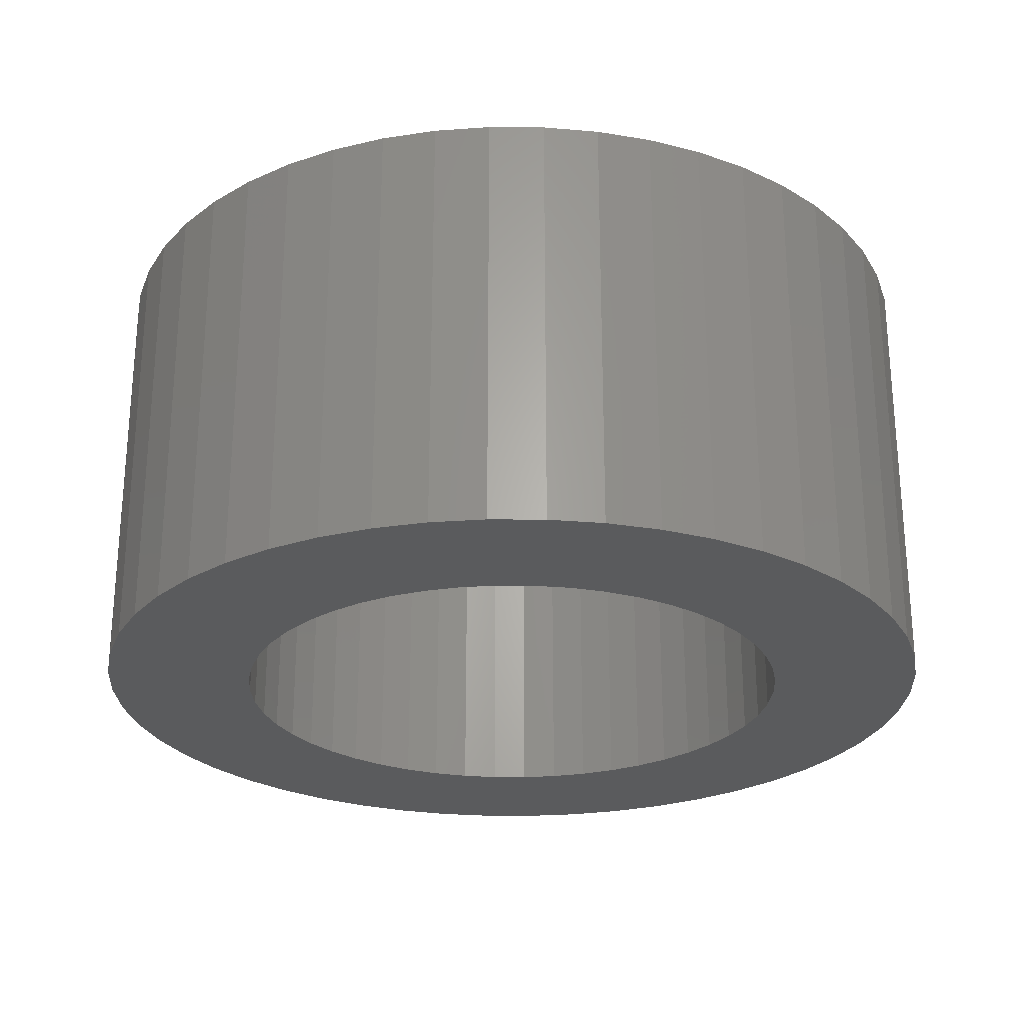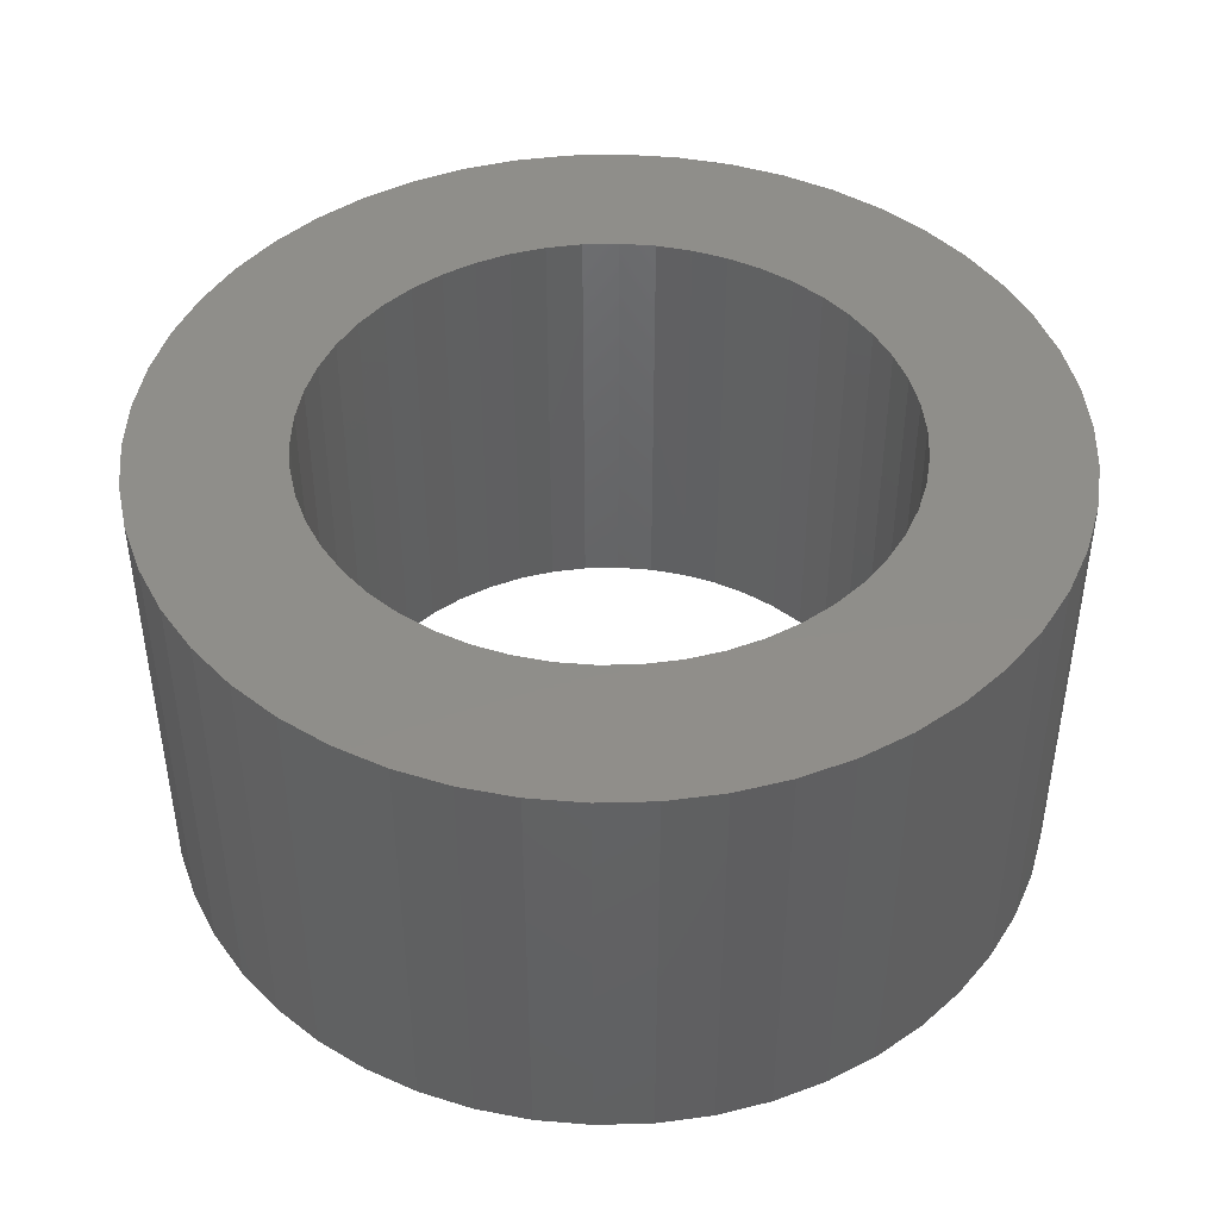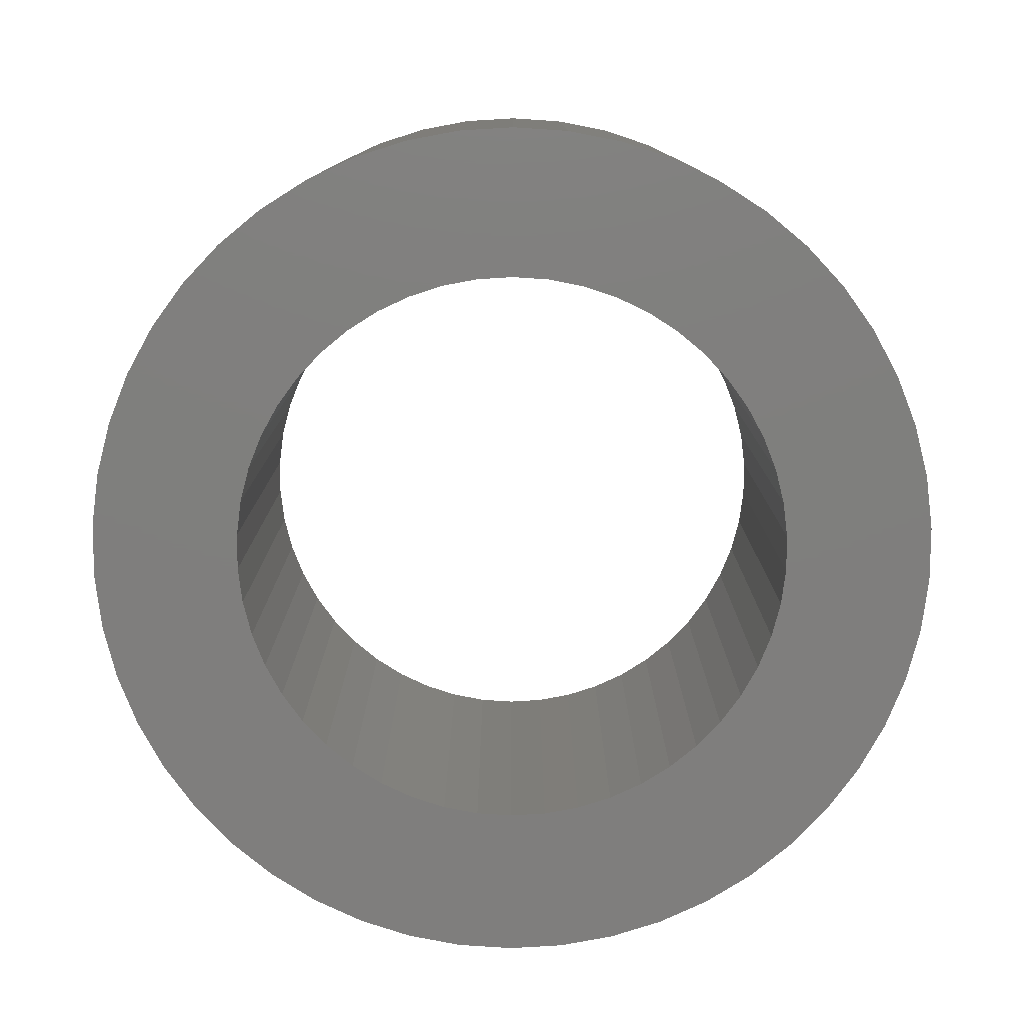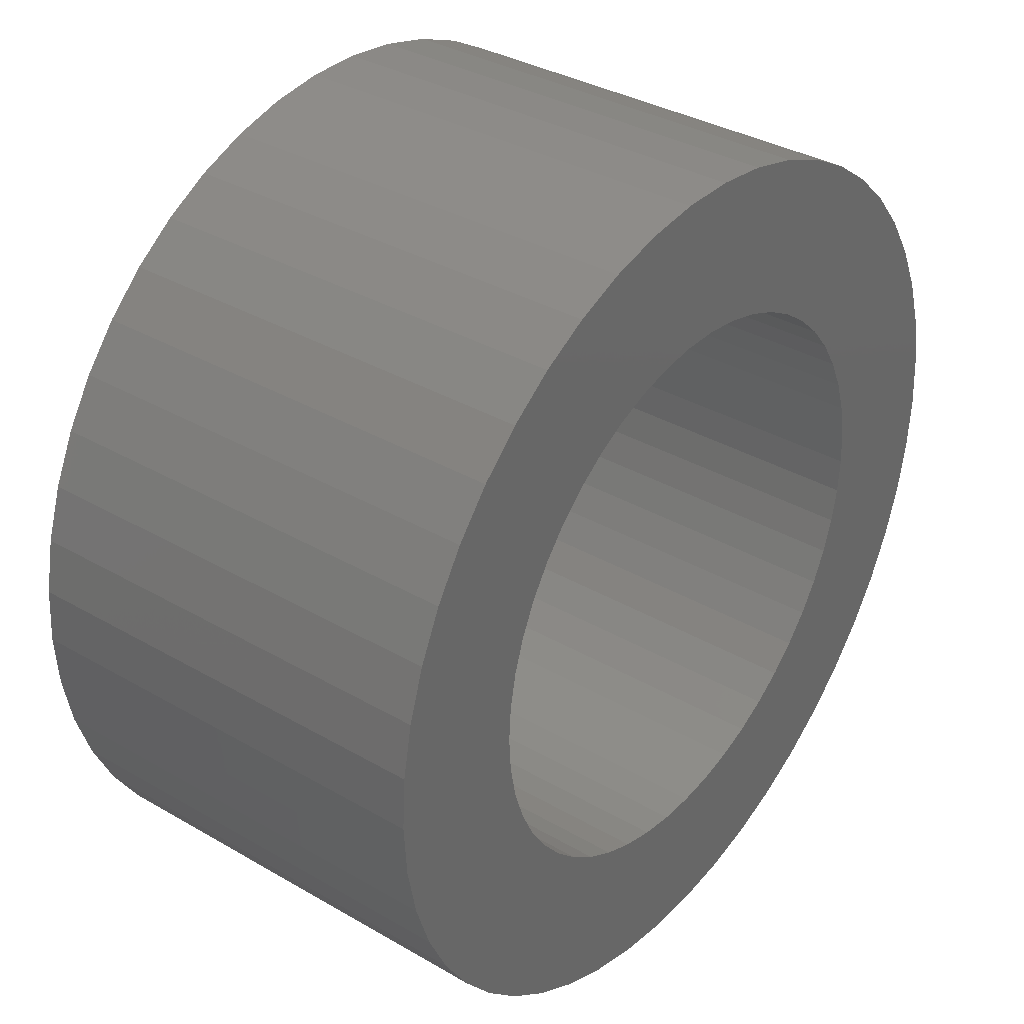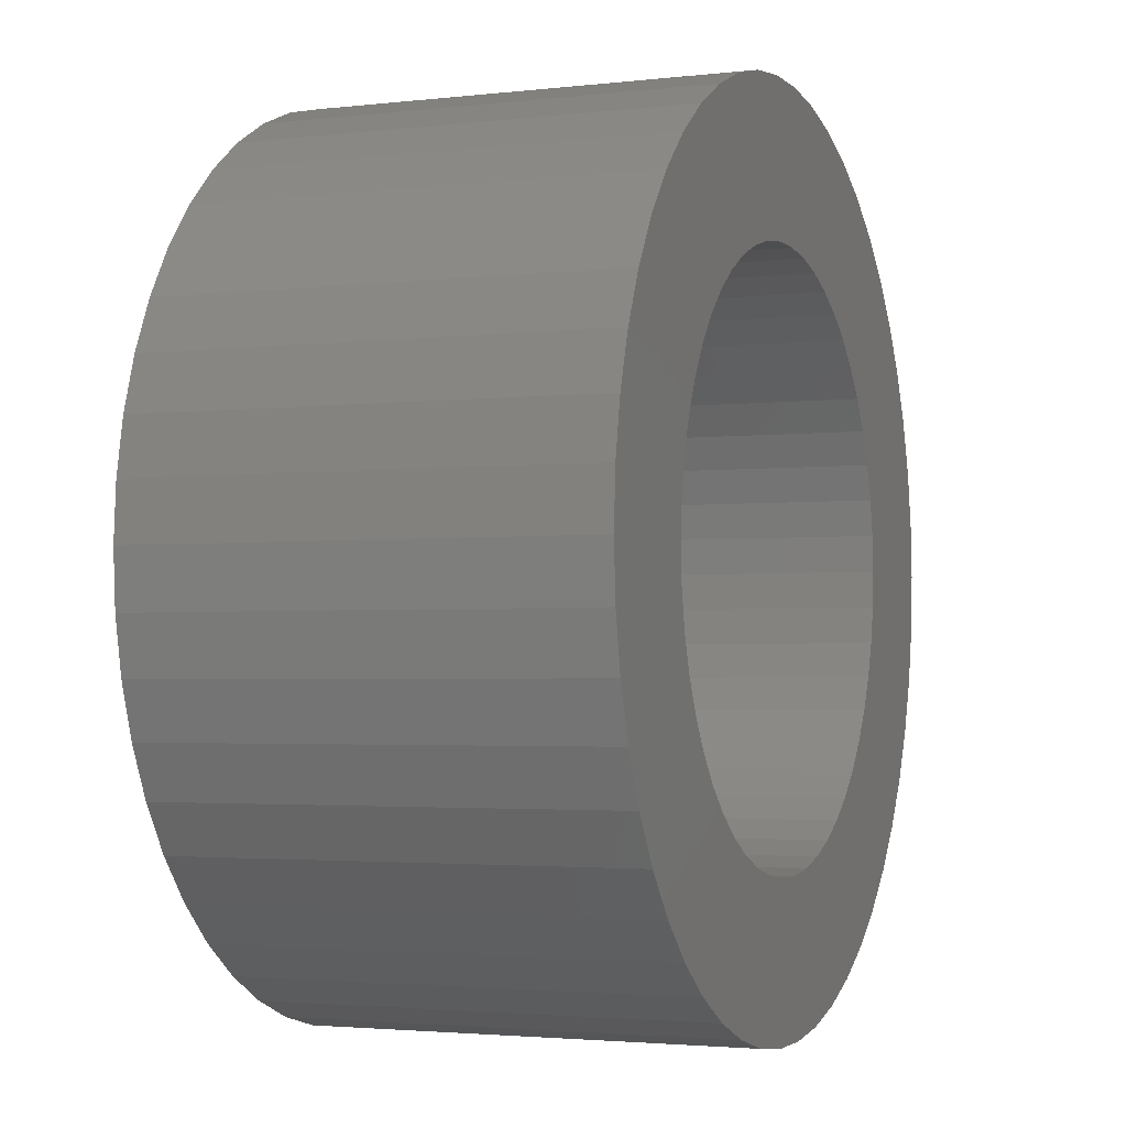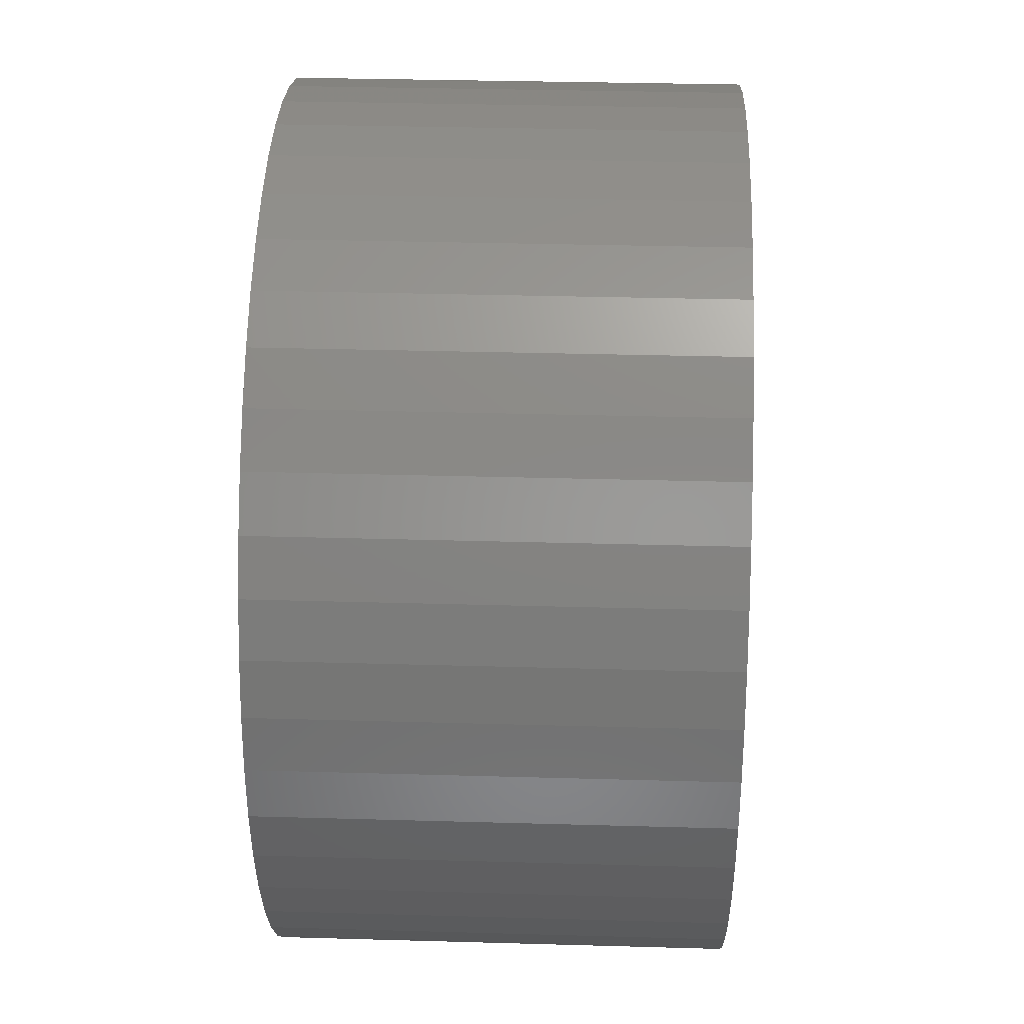
<metadata>
{"format":"stl","ext":"stl","renderer":"f3d","projection":"perspective","resolution":1024,"background":"white","views":[{"elev":-25.8,"azim":-43.8,"up":"+Z"},{"elev":44.6,"azim":142.3,"up":"+Z"},{"elev":-78.8,"azim":82.6,"up":"+Z"},{"elev":35.1,"azim":-52.3,"up":"+Y"},{"elev":-2.6,"azim":-67.9,"up":"+Y"},{"elev":32.1,"azim":92.3,"up":"+Y"}]}
</metadata>
<code>
# stl→obj: 200 verts, 400 faces
v 8 0 4
v 7.937 1.003 -4
v 7.937 1.003 4
v 8 0 -4
v -8 0 -4
v -7.937 1.003 4
v -7.937 1.003 -4
v -8 0 4
v 0.5023 7.984 -4
v -0.5023 7.984 4
v 0.5023 7.984 4
v -0.5023 7.984 -4
v -0.5023 -7.984 -4
v 0.5023 -7.984 4
v -0.5023 -7.984 4
v 0.5023 -7.984 -4
v 5.099 -6.164 -4
v 5.832 -5.476 4
v 5.099 -6.164 4
v 5.832 -5.476 -4
v 5.832 5.476 -4
v 5.099 6.164 4
v 5.832 5.476 4
v 5.099 6.164 -4
v -5.099 6.164 -4
v -5.832 5.476 4
v -5.099 6.164 4
v -5.832 5.476 -4
v -2.472 7.608 -4
v -3.406 7.239 4
v -2.472 7.608 4
v -3.406 7.239 -4
v 7.438 2.945 4
v 7.01 3.854 -4
v 7.01 3.854 4
v 7.438 2.945 -4
v 3.406 7.239 -4
v 2.472 7.608 4
v 3.406 7.239 4
v 2.472 7.608 -4
v 1.499 7.858 4
v 1.499 7.858 -4
v 4.287 6.755 -4
v 4.287 6.755 4
v -7.01 3.854 -4
v -6.472 4.702 4
v -6.472 4.702 -4
v -7.01 3.854 4
v 5.25 0 4
v 5.209 0.658 4
v 7.749 1.99 4
v 7.937 -1.003 4
v 5.085 1.306 4
v 5.209 -0.658 4
v 4.881 1.933 4
v 7.749 -1.99 4
v 4.601 2.529 4
v 6.472 4.702 4
v 5.085 -1.306 4
v 4.247 3.086 4
v 7.438 -2.945 4
v 4.881 -1.933 4
v 3.827 3.594 4
v 3.346 4.045 4
v 2.813 4.433 4
v 2.235 4.75 4
v 1.622 4.993 4
v 0.9838 5.157 4
v 0.3296 5.24 4
v -0.3296 5.24 4
v -0.9838 5.157 4
v -1.499 7.858 4
v -1.622 4.993 4
v -2.235 4.75 4
v -2.813 4.433 4
v -4.287 6.755 4
v -3.346 4.045 4
v -3.827 3.594 4
v -4.247 3.086 4
v -4.601 2.529 4
v -4.881 1.933 4
v -7.438 2.945 4
v 7.01 -3.854 4
v 4.601 -2.529 4
v 6.472 -4.702 4
v 4.247 -3.086 4
v 3.827 -3.594 4
v 3.346 -4.045 4
v 4.287 -6.755 4
v 2.813 -4.433 4
v 3.406 -7.239 4
v 2.235 -4.75 4
v 2.472 -7.608 4
v 1.622 -4.993 4
v 1.499 -7.858 4
v 0.9838 -5.157 4
v 0.3296 -5.24 4
v -0.3296 -5.24 4
v -0.9838 -5.157 4
v -1.499 -7.858 4
v -1.622 -4.993 4
v -2.472 -7.608 4
v -2.235 -4.75 4
v -3.406 -7.239 4
v -2.813 -4.433 4
v -4.287 -6.755 4
v -3.346 -4.045 4
v -5.099 -6.164 4
v -3.827 -3.594 4
v -5.832 -5.476 4
v -4.247 -3.086 4
v -6.472 -4.702 4
v -4.601 -2.529 4
v -7.01 -3.854 4
v -4.881 -1.933 4
v -7.438 -2.945 4
v -5.085 -1.306 4
v -7.749 -1.99 4
v -5.209 -0.658 4
v -7.937 -1.003 4
v -5.25 0 4
v -5.085 1.306 4
v -7.749 1.99 4
v -5.209 0.658 4
v -4.287 6.755 -4
v -1.499 7.858 -4
v 5.25 0 -4
v 7.937 -1.003 -4
v 5.209 -0.658 -4
v 7.749 -1.99 -4
v 5.085 -1.306 -4
v 7.438 -2.945 -4
v 5.209 0.658 -4
v 4.881 -1.933 -4
v 7.01 -3.854 -4
v 7.749 1.99 -4
v 4.601 -2.529 -4
v 6.472 -4.702 -4
v 5.085 1.306 -4
v 4.247 -3.086 -4
v 4.881 1.933 -4
v 3.827 -3.594 -4
v 3.346 -4.045 -4
v 4.287 -6.755 -4
v 2.813 -4.433 -4
v 3.406 -7.239 -4
v 2.235 -4.75 -4
v 2.472 -7.608 -4
v 1.622 -4.993 -4
v 1.499 -7.858 -4
v 0.9838 -5.157 -4
v 0.3296 -5.24 -4
v -0.3296 -5.24 -4
v -0.9838 -5.157 -4
v -1.499 -7.858 -4
v -1.622 -4.993 -4
v -2.472 -7.608 -4
v -2.235 -4.75 -4
v -3.406 -7.239 -4
v -2.813 -4.433 -4
v -4.287 -6.755 -4
v -3.346 -4.045 -4
v -5.099 -6.164 -4
v -3.827 -3.594 -4
v -5.832 -5.476 -4
v -4.247 -3.086 -4
v -6.472 -4.702 -4
v -4.601 -2.529 -4
v -7.01 -3.854 -4
v -4.881 -1.933 -4
v -7.438 -2.945 -4
v 4.601 2.529 -4
v 6.472 4.702 -4
v 4.247 3.086 -4
v 3.827 3.594 -4
v 3.346 4.045 -4
v 2.813 4.433 -4
v 2.235 4.75 -4
v 1.622 4.993 -4
v 0.9838 5.157 -4
v 0.3296 5.24 -4
v -0.3296 5.24 -4
v -0.9838 5.157 -4
v -1.622 4.993 -4
v -2.235 4.75 -4
v -2.813 4.433 -4
v -3.346 4.045 -4
v -3.827 3.594 -4
v -4.247 3.086 -4
v -4.601 2.529 -4
v -4.881 1.933 -4
v -7.438 2.945 -4
v -5.085 1.306 -4
v -7.749 1.99 -4
v -5.209 0.658 -4
v -5.25 0 -4
v -5.085 -1.306 -4
v -7.749 -1.99 -4
v -5.209 -0.658 -4
v -7.937 -1.003 -4
f 1 2 3
f 2 1 4
f 5 6 7
f 6 5 8
f 9 10 11
f 10 9 12
f 13 14 15
f 14 13 16
f 17 18 19
f 18 17 20
f 21 22 23
f 22 21 24
f 25 26 27
f 26 25 28
f 29 30 31
f 30 29 32
f 33 34 35
f 34 33 36
f 37 38 39
f 38 37 40
f 40 41 38
f 41 40 42
f 43 39 44
f 39 43 37
f 45 46 47
f 46 45 48
f 47 26 28
f 26 47 46
f 49 1 3
f 50 3 51
f 1 49 52
f 53 51 33
f 54 52 49
f 55 33 35
f 52 54 56
f 57 35 58
f 59 56 54
f 60 58 23
f 56 59 61
f 62 61 59
f 3 50 49
f 63 23 22
f 51 53 50
f 33 55 53
f 35 57 55
f 64 22 44
f 58 60 57
f 23 63 60
f 65 44 39
f 22 64 63
f 44 65 64
f 66 39 38
f 39 66 65
f 38 67 66
f 41 67 38
f 41 68 67
f 11 68 41
f 11 69 68
f 11 70 69
f 10 70 11
f 10 71 70
f 72 71 10
f 72 73 71
f 31 73 72
f 73 31 74
f 30 74 31
f 74 30 75
f 76 75 30
f 75 76 77
f 27 77 76
f 77 27 78
f 26 78 27
f 78 26 79
f 46 79 26
f 79 46 80
f 48 80 46
f 80 48 81
f 82 81 48
f 61 62 83
f 84 83 62
f 83 84 85
f 86 85 84
f 85 86 18
f 87 18 86
f 18 87 19
f 88 19 87
f 19 88 89
f 90 89 88
f 89 90 91
f 92 91 90
f 91 92 93
f 94 93 92
f 94 95 93
f 96 95 94
f 96 14 95
f 97 14 96
f 98 14 97
f 98 15 14
f 99 15 98
f 99 100 15
f 101 100 99
f 102 101 103
f 101 102 100
f 104 103 105
f 106 105 107
f 103 104 102
f 108 107 109
f 110 109 111
f 105 106 104
f 112 111 113
f 114 113 115
f 116 115 117
f 107 108 106
f 118 117 119
f 120 119 121
f 81 82 122
f 109 110 108
f 123 122 82
f 111 112 110
f 122 123 124
f 113 114 112
f 6 124 123
f 115 116 114
f 124 6 121
f 117 118 116
f 8 121 6
f 119 120 118
f 121 8 120
f 125 27 76
f 27 125 25
f 126 31 72
f 31 126 29
f 127 4 128
f 129 128 130
f 4 127 2
f 131 130 132
f 133 2 127
f 134 132 135
f 2 133 136
f 137 135 138
f 139 136 133
f 140 138 20
f 136 139 36
f 141 36 139
f 128 129 127
f 142 20 17
f 130 131 129
f 132 134 131
f 135 137 134
f 143 17 144
f 138 140 137
f 20 142 140
f 145 144 146
f 17 143 142
f 144 145 143
f 147 146 148
f 146 147 145
f 148 149 147
f 150 149 148
f 150 151 149
f 16 151 150
f 16 152 151
f 16 153 152
f 13 153 16
f 13 154 153
f 155 154 13
f 155 156 154
f 157 156 155
f 156 157 158
f 159 158 157
f 158 159 160
f 161 160 159
f 160 161 162
f 163 162 161
f 162 163 164
f 165 164 163
f 164 165 166
f 167 166 165
f 166 167 168
f 169 168 167
f 168 169 170
f 171 170 169
f 36 141 34
f 172 34 141
f 34 172 173
f 174 173 172
f 173 174 21
f 175 21 174
f 21 175 24
f 176 24 175
f 24 176 43
f 177 43 176
f 43 177 37
f 178 37 177
f 37 178 40
f 179 40 178
f 179 42 40
f 180 42 179
f 180 9 42
f 181 9 180
f 182 9 181
f 182 12 9
f 183 12 182
f 183 126 12
f 184 126 183
f 29 184 185
f 184 29 126
f 32 185 186
f 125 186 187
f 185 32 29
f 25 187 188
f 28 188 189
f 186 125 32
f 47 189 190
f 45 190 191
f 192 191 193
f 187 25 125
f 194 193 195
f 7 195 196
f 170 171 197
f 188 28 25
f 198 197 171
f 189 47 28
f 197 198 199
f 190 45 47
f 200 199 198
f 191 192 45
f 199 200 196
f 193 194 192
f 5 196 200
f 195 7 194
f 196 5 7
f 16 95 14
f 95 16 150
f 51 36 33
f 36 51 136
f 3 136 51
f 136 3 2
f 58 21 23
f 21 58 173
f 35 173 58
f 173 35 34
f 42 11 41
f 11 42 9
f 24 44 22
f 44 24 43
f 192 48 45
f 48 192 82
f 194 82 192
f 82 194 123
f 7 123 194
f 123 7 6
f 32 76 30
f 76 32 125
f 12 72 10
f 72 12 126
f 52 4 1
f 4 52 128
f 18 138 85
f 138 18 20
f 144 19 89
f 19 144 17
f 148 91 93
f 91 148 146
f 61 130 56
f 130 61 132
f 56 128 52
f 128 56 130
f 83 132 61
f 132 83 135
f 85 135 83
f 135 85 138
f 159 102 104
f 102 159 157
f 157 100 102
f 100 157 155
f 165 112 167
f 112 165 110
f 169 116 171
f 116 169 114
f 200 8 5
f 8 200 120
f 198 120 200
f 120 198 118
f 171 118 198
f 118 171 116
f 146 89 91
f 89 146 144
f 150 93 95
f 93 150 148
f 155 15 100
f 15 155 13
f 165 108 110
f 108 165 163
f 167 114 169
f 114 167 112
f 161 104 106
f 104 161 159
f 163 106 108
f 106 163 161
f 127 50 133
f 50 127 49
f 121 195 124
f 195 121 196
f 182 69 70
f 69 182 181
f 152 98 97
f 98 152 153
f 176 63 64
f 63 176 175
f 188 77 78
f 77 188 187
f 185 73 74
f 73 185 184
f 141 57 172
f 57 141 55
f 133 53 139
f 53 133 50
f 179 66 67
f 66 179 178
f 178 65 66
f 65 178 177
f 81 190 80
f 190 81 191
f 186 74 75
f 74 186 185
f 184 71 73
f 71 184 183
f 151 97 96
f 97 151 152
f 147 94 92
f 94 147 149
f 139 55 141
f 55 139 53
f 174 63 175
f 63 174 60
f 172 60 174
f 60 172 57
f 180 67 68
f 67 180 179
f 181 68 69
f 68 181 180
f 177 64 65
f 64 177 176
f 80 189 79
f 189 80 190
f 79 188 78
f 188 79 189
f 122 191 81
f 191 122 193
f 124 193 122
f 193 124 195
f 187 75 77
f 75 187 186
f 183 70 71
f 70 183 182
f 129 49 127
f 49 129 54
f 131 54 129
f 54 131 59
f 162 109 107
f 109 162 164
f 113 170 115
f 170 113 168
f 111 168 113
f 168 111 166
f 145 92 90
f 92 145 147
f 137 62 134
f 62 137 84
f 156 103 101
f 103 156 158
f 109 166 111
f 166 109 164
f 117 199 119
f 199 117 197
f 119 196 121
f 196 119 199
f 115 197 117
f 197 115 170
f 143 90 88
f 90 143 145
f 149 96 94
f 96 149 151
f 140 84 137
f 84 140 86
f 142 86 140
f 86 142 87
f 134 59 131
f 59 134 62
f 158 105 103
f 105 158 160
f 160 107 105
f 107 160 162
f 142 88 87
f 88 142 143
f 154 101 99
f 101 154 156
f 153 99 98
f 99 153 154

</code>
